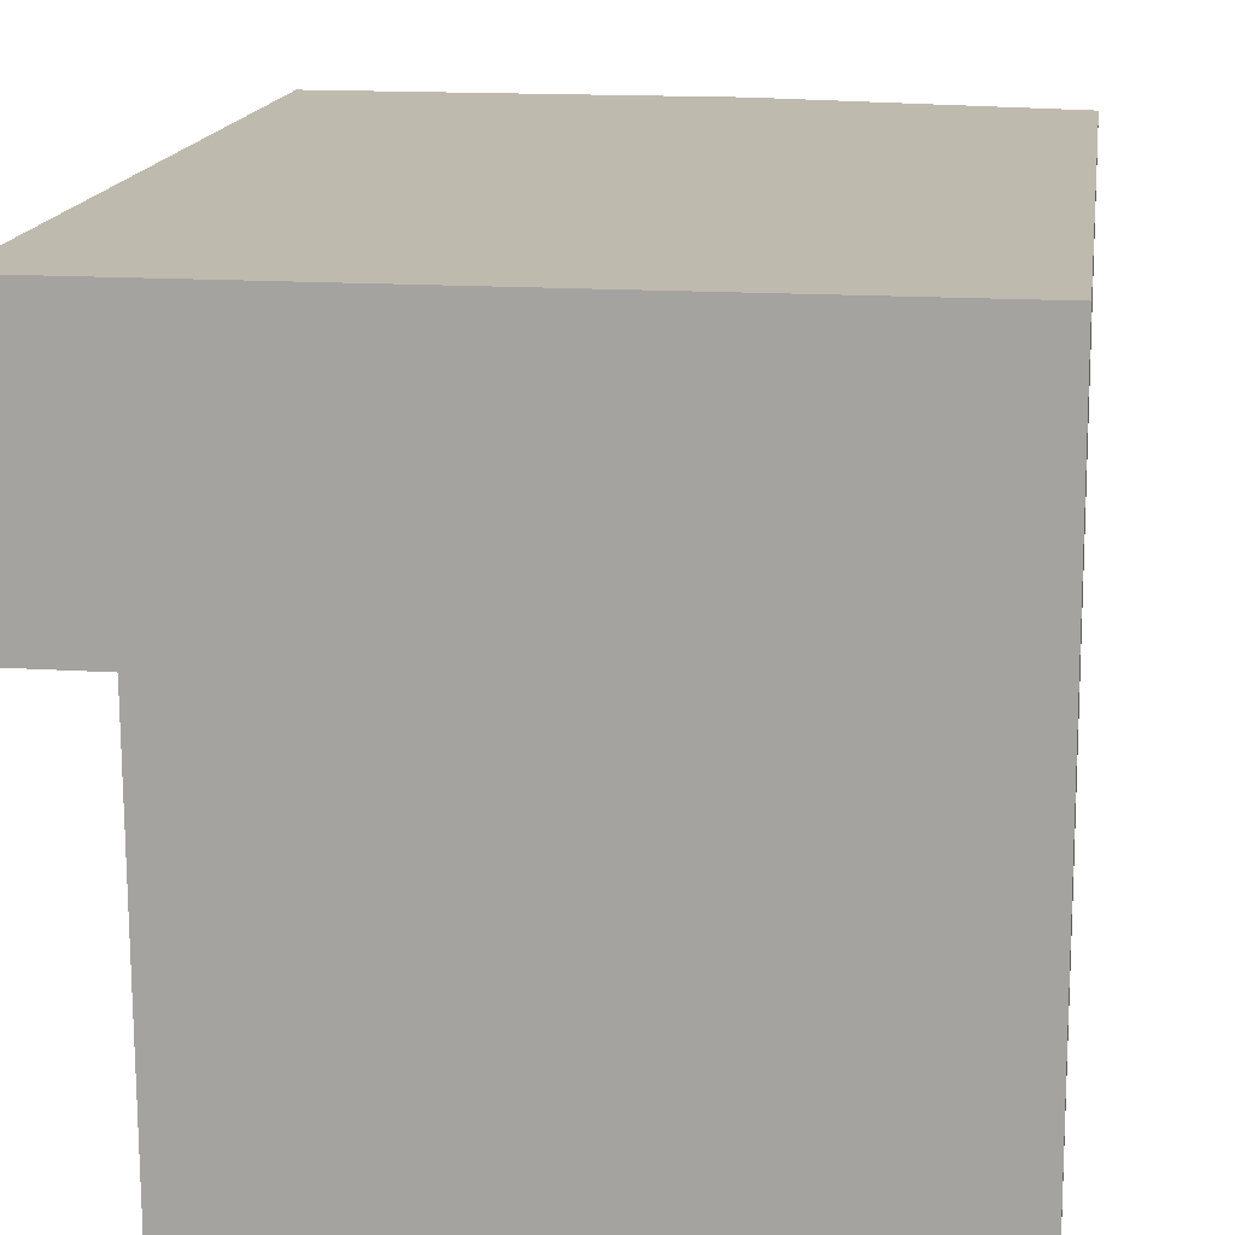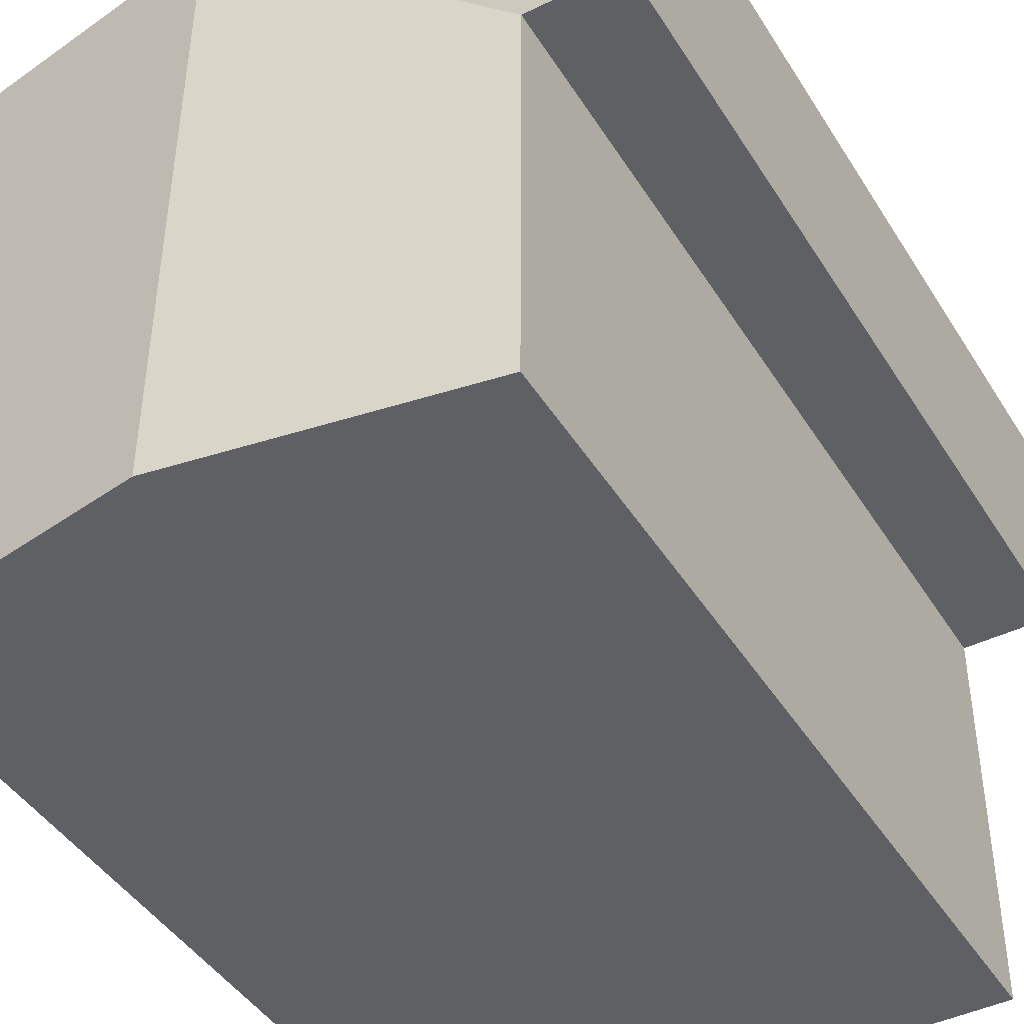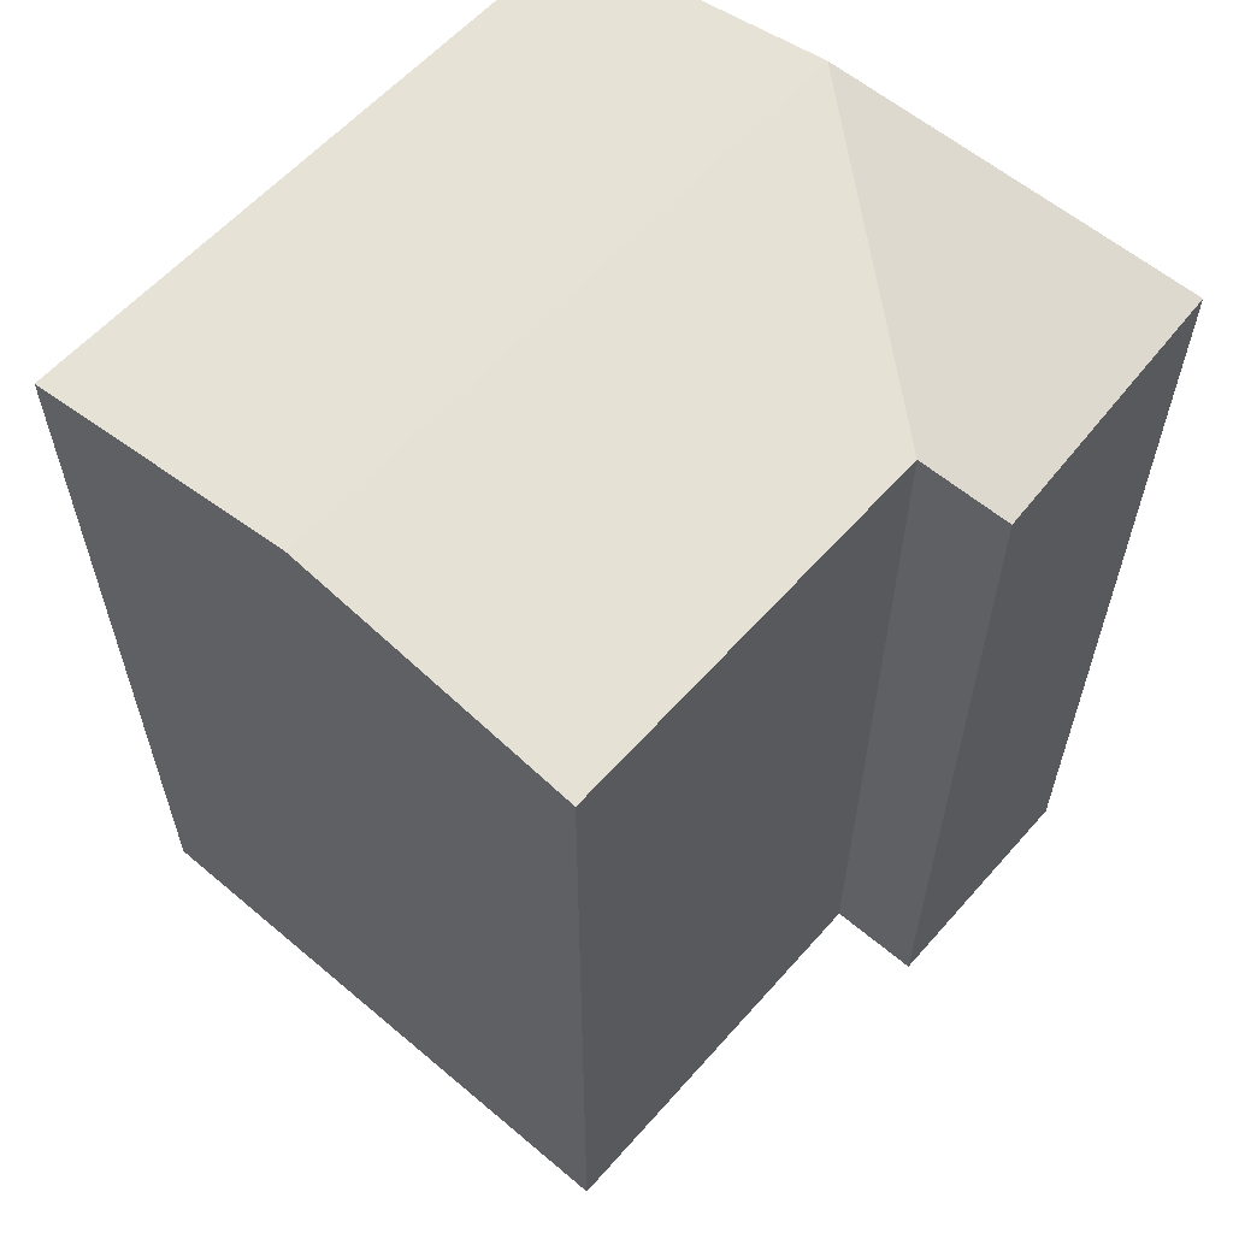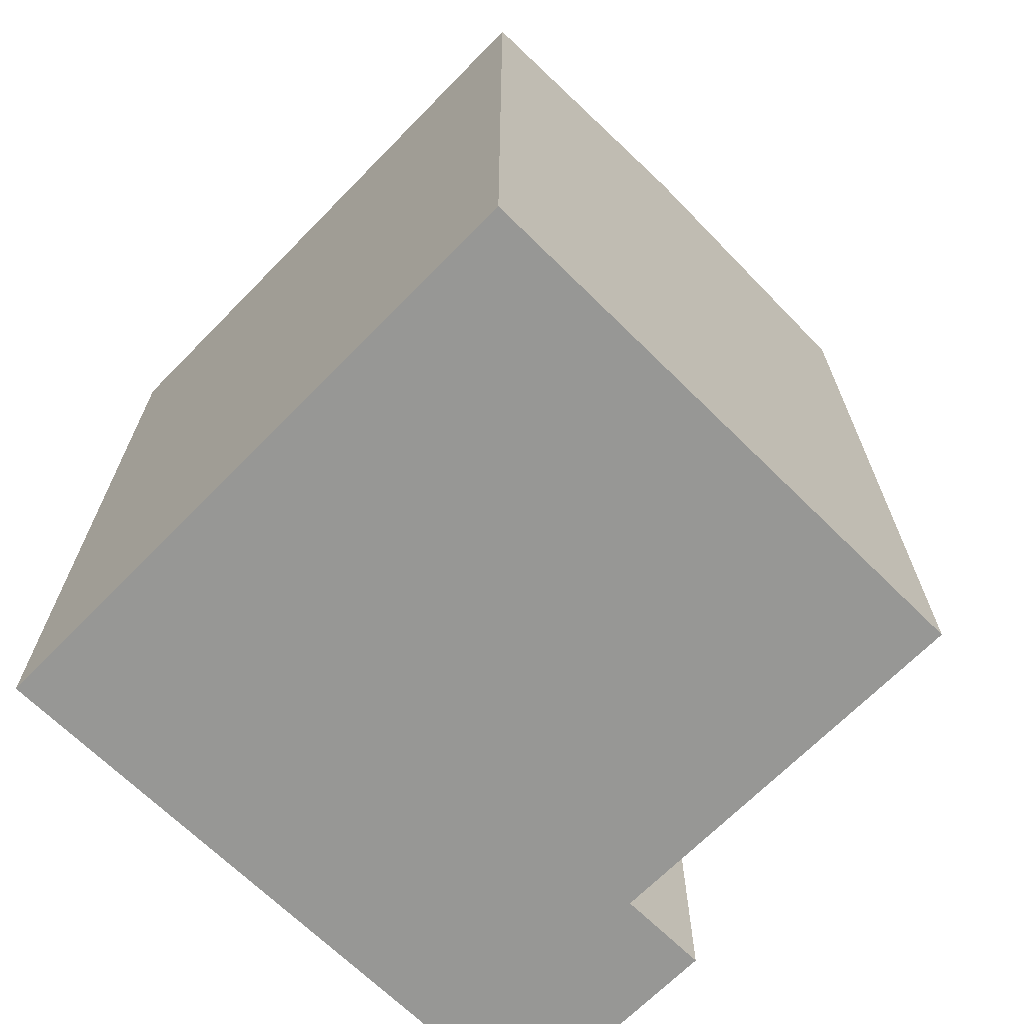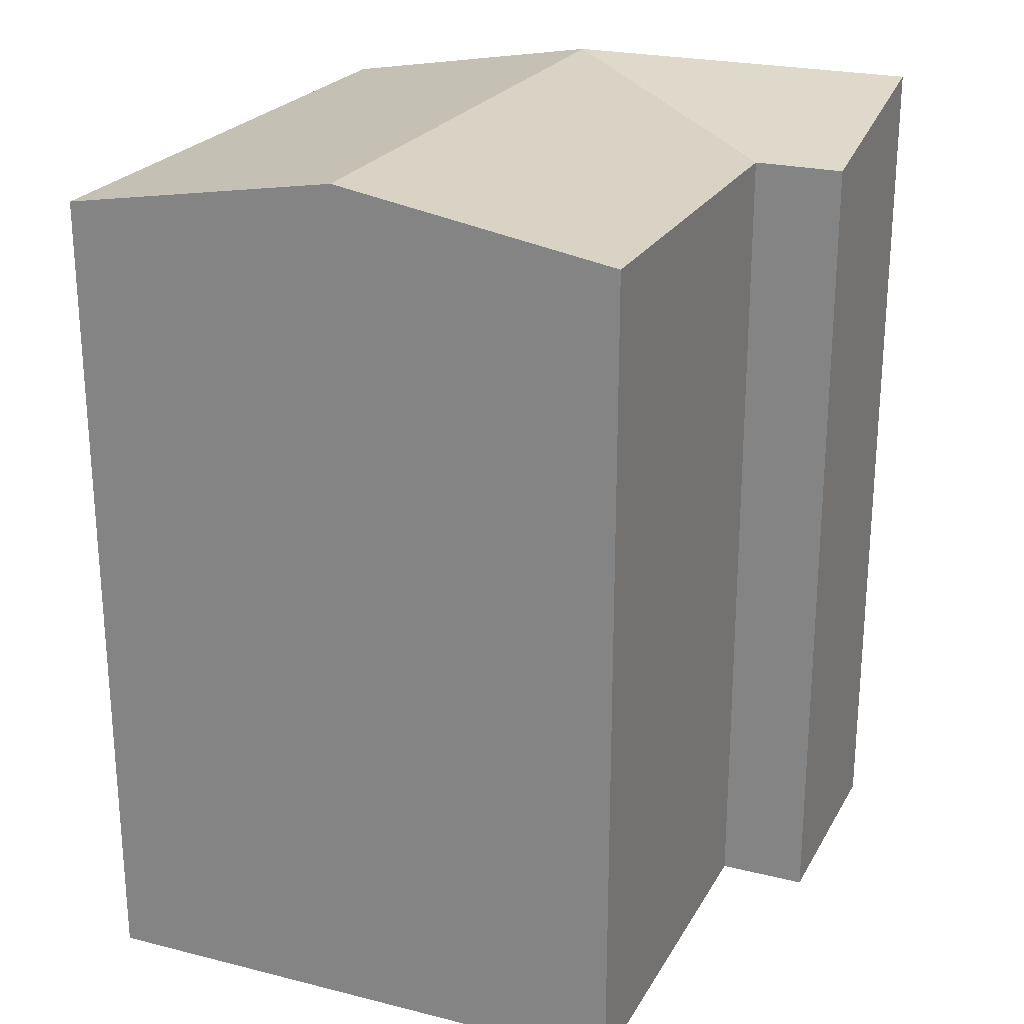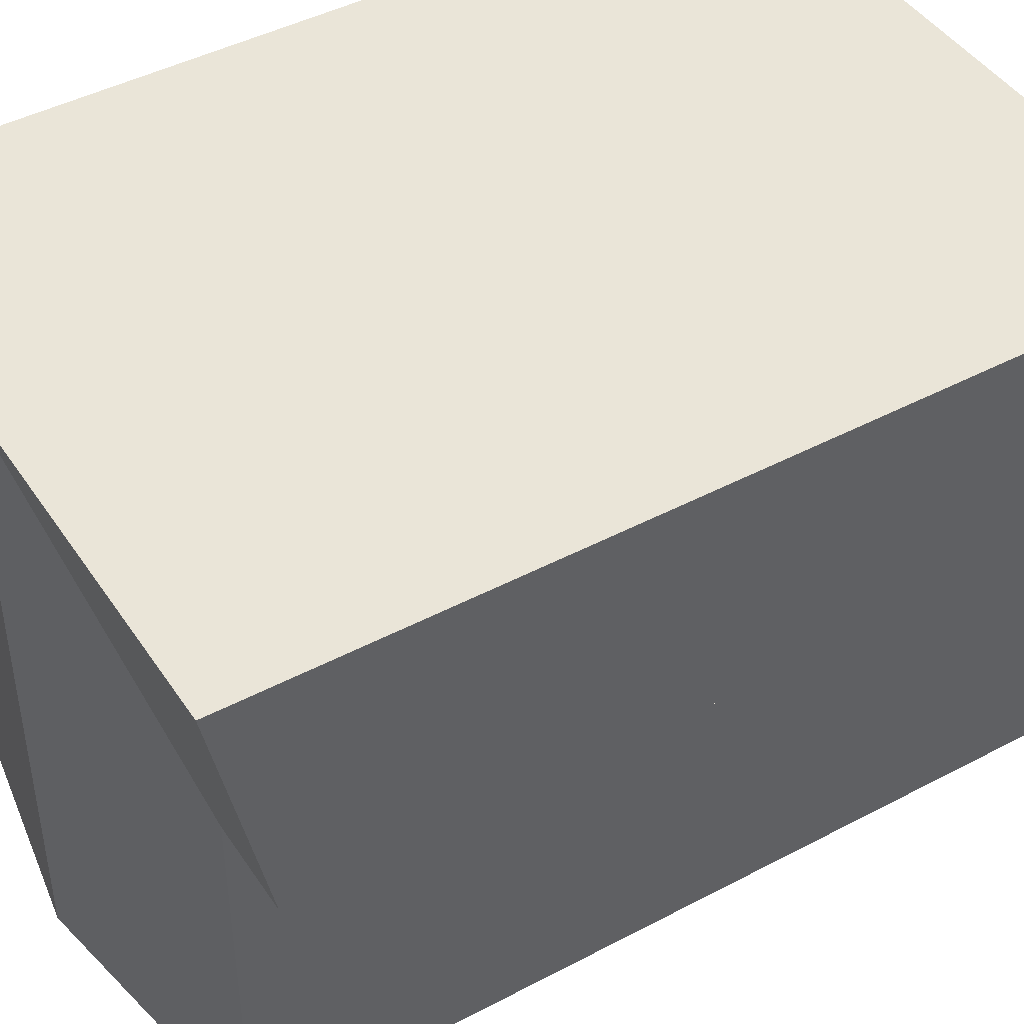
<metadata>
{"format":"obj","ext":"obj","renderer":"f3d","projection":"perspective","resolution":1024,"background":"white","views":[{"elev":15.5,"azim":7.9,"up":"+Z"},{"elev":-44.0,"azim":-150.1,"up":"+Z"},{"elev":59.4,"azim":-139.1,"up":"+Y"},{"elev":-68.1,"azim":135.3,"up":"+Y"},{"elev":23.6,"azim":-157.3,"up":"+Y"},{"elev":44.7,"azim":-121.6,"up":"+Z"}]}
</metadata>
<code>
v  2.21 19.9 -14.92
v  8.868 9.136e-16 -14.92
v  2.21 9.137e-16 -14.92
v  15.53 9.135e-16 -14.92
v  15.53 19.9 -14.92
v  8.868 21.01 -14.92
v  15.49 3.417e-16 -5.58
v  15.46 -1.877e-19 0.003065
v  15.49 19.9 -5.581
v  15.46 19.9 0.002435
v  2.145 21.01 -0.0002399
v  8.803 21.01 0.00108
v  0.0004469 21.01 -0.0006651
v  0 0 0
v  8.803 -1.068e-19 0.001745
v  2.145 -2.603e-20 0.0004251
v  2.17 19.9 -5.583
v  2.169 3.418e-16 -5.583
v  0.0243 3.419e-16 -5.583
v  0.02472 19.9 -5.584
v  8.828 21.01 -5.582
g defaultobject
f 1 2 3
f 2 1 4
f 4 1 5
f 5 1 6
f 5 7 4
f 7 5 8
f 8 5 9
f 8 9 10
f 11 10 12
f 10 11 13
f 10 13 14
f 10 14 8
f 8 14 15
f 15 14 16
f 17 3 18
f 3 17 1
f 13 19 14
f 19 13 20
f 20 18 19
f 18 20 17
f 1 2 3
f 2 1 4
f 4 1 5
f 5 1 6
f 5 7 4
f 7 5 8
f 8 5 9
f 8 9 10
f 11 10 12
f 10 11 13
f 10 13 14
f 10 14 8
f 8 14 15
f 15 14 16
f 17 3 18
f 3 17 1
f 13 19 14
f 19 13 20
f 20 18 19
f 18 20 17
f 1 21 6
f 21 1 17
f 21 17 12
f 6 9 5
f 9 6 21
f 9 21 10
f 10 21 12
f 17 11 12
f 11 17 13
f 13 17 20
f 1 21 6
f 21 1 17
f 21 17 12
f 6 9 5
f 9 6 21
f 9 21 10
f 10 21 12
f 17 11 12
f 11 17 13
f 13 17 20
f 7 2 4
f 2 7 8
f 2 8 15
f 2 15 3
f 3 15 16
f 3 16 18
f 18 16 19
f 19 16 14
f 7 2 4
f 2 7 8
f 2 8 15
f 2 15 3
f 3 15 16
f 3 16 18
f 18 16 19
f 19 16 14

</code>
